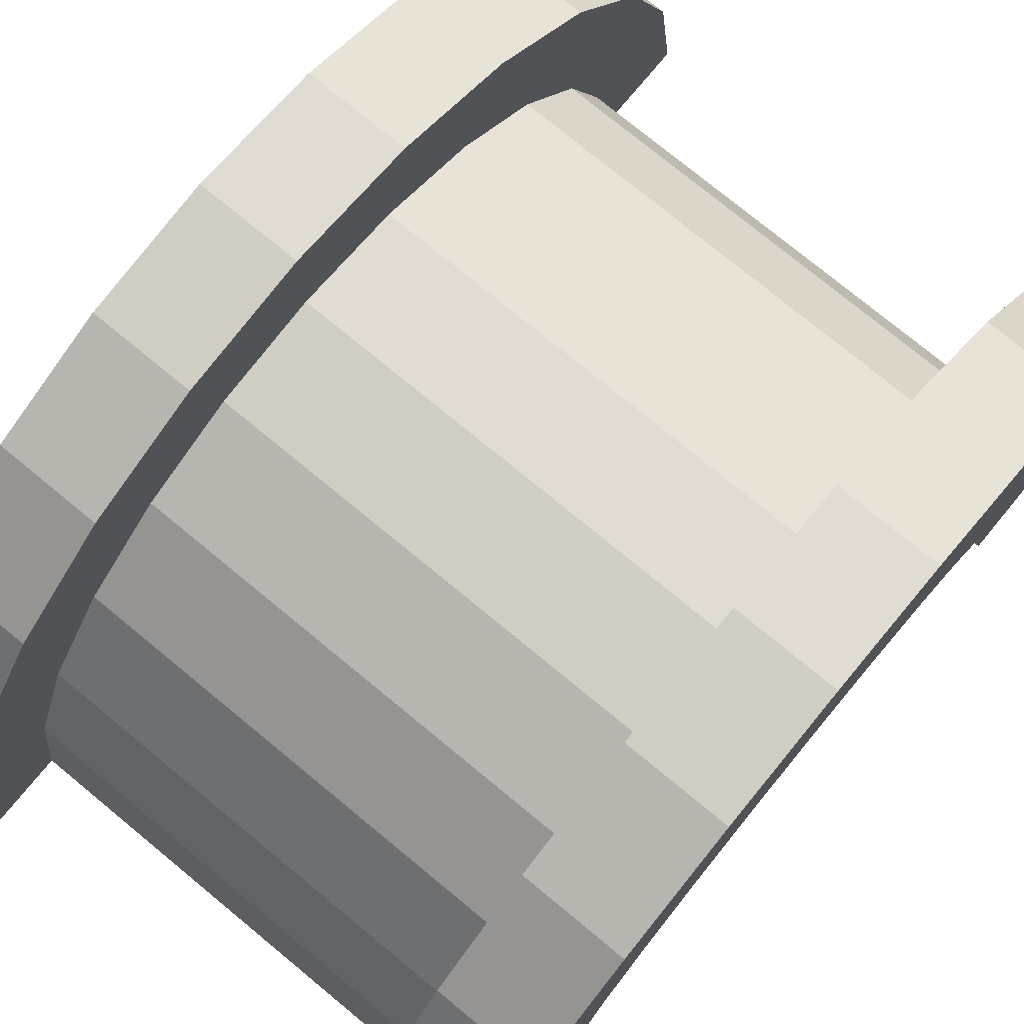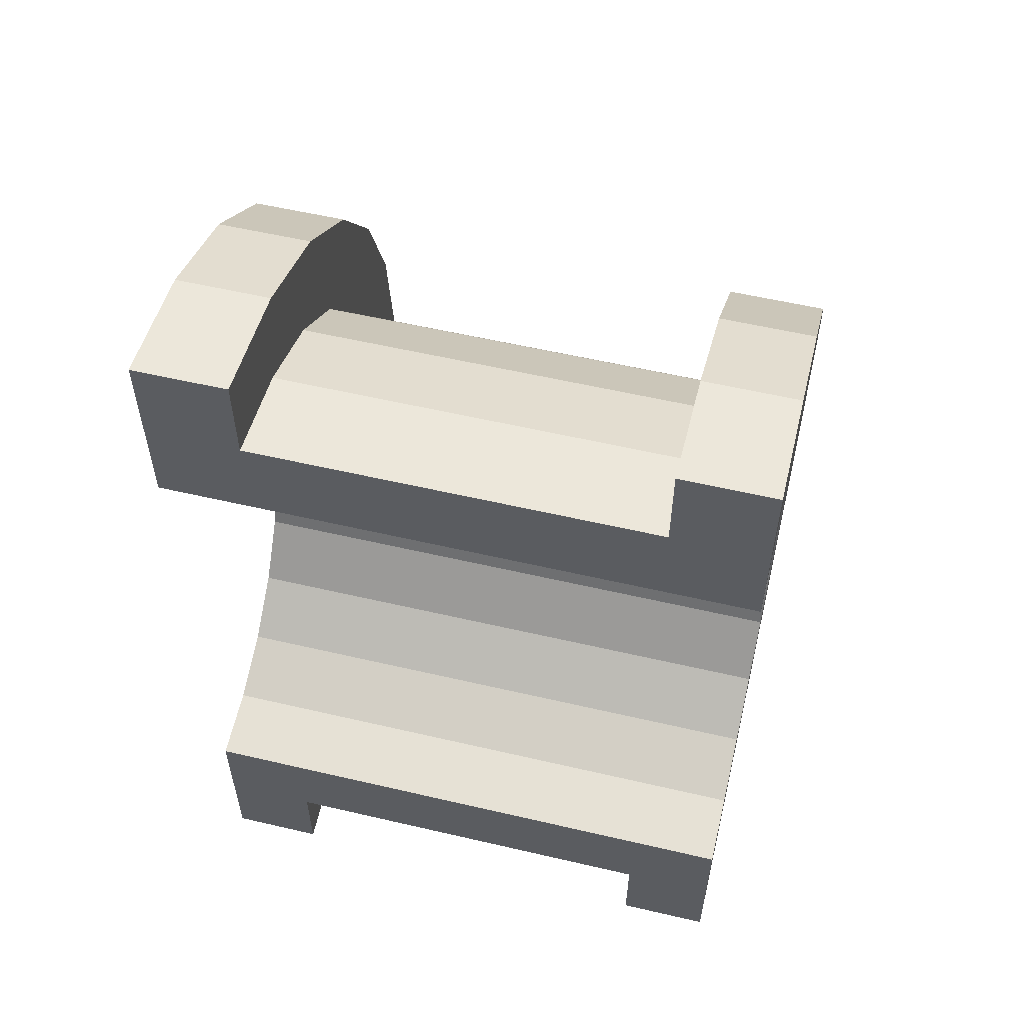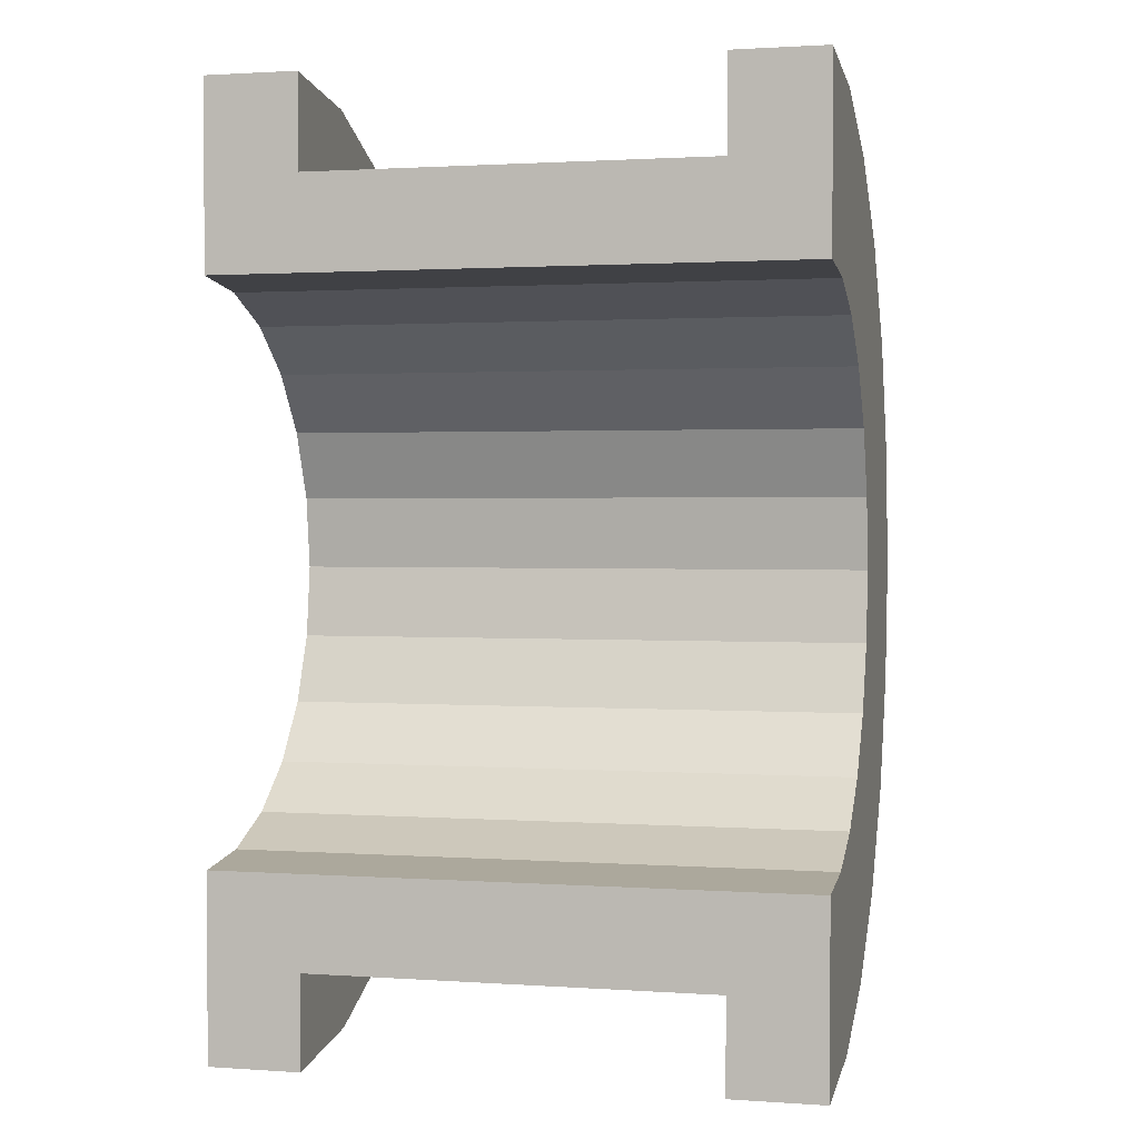
<metadata>
{"format":"obj","ext":"obj","renderer":"f3d","projection":"perspective","resolution":1024,"background":"white","views":[{"elev":75.8,"azim":-140.5,"up":"+Z"},{"elev":56.5,"azim":-166.3,"up":"+Y"},{"elev":1.5,"azim":-166.1,"up":"+Y"}]}
</metadata>
<code>
v 1 1.035 3.864
v 5.321 0 4
v 5.321 1.035 3.864
v 5.321 0 4
v 1 1.035 3.864
v 1 0 4
v 5.321 4 0
v 1 4 0
v 5.321 4 0
v 1 4 0
v 5.321 4 0
v 1 4 0
v 1 -3.864 1.035
v 5.321 -4 0
v 5.321 -3.864 1.035
v 5.321 -4 0
v 1 -3.864 1.035
v 1 -4 0
v 5.321 3.464 2
v 1 2.828 2.828
v 5.321 2.828 2.828
v 1 2.828 2.828
v 5.321 3.464 2
v 1 3.464 2
v 1 2.828 2.828
v 5.321 2 3.464
v 5.321 2.828 2.828
v 5.321 2 3.464
v 1 2.828 2.828
v 1 2 3.464
v 5.321 3.864 1.035
v 1 3.464 2
v 5.321 3.464 2
v 1 3.464 2
v 5.321 3.864 1.035
v 1 3.864 1.035
v 1 -3.464 2
v 5.321 -2.828 2.828
v 1 -2.828 2.828
v 5.321 -2.828 2.828
v 1 -3.464 2
v 5.321 -3.464 2
v -0 2.898 0.7765
v -0 4.83 1.294
v 0 5 0
v -0 4.83 1.294
v -0 2.898 0.7765
v -0 4.33 2.5
v -0 2.898 0.7765
v 0 5 0
v 0 3 0
v -0 2.598 1.5
v -0 4.33 2.5
v -0 2.898 0.7765
v -0 4.33 2.5
v -0 2.598 1.5
v -0 3.535 3.535
v -0 2.121 2.121
v -0 3.535 3.535
v -0 2.598 1.5
v -0 3.535 3.535
v -0 2.121 2.121
v -0 2.5 4.33
v -0 1.5 2.598
v -0 2.5 4.33
v -0 2.121 2.121
v -0 1.5 2.598
v -0 1.294 4.83
v -0 2.5 4.33
v -0 0.7765 2.898
v -0 1.294 4.83
v -0 1.5 2.598
v -0 0 3
v -0 1.294 4.83
v -0 0.7765 2.898
v -0 0 3
v -0 0 5
v -0 1.294 4.83
v -0 -0.7765 2.898
v -0 0 5
v -0 0 3
v -0 -0.7765 2.898
v -0 -1.294 4.83
v -0 0 5
v -0 -1.5 2.598
v -0 -1.294 4.83
v -0 -0.7765 2.898
v -0 -2.5 4.33
v -0 -1.5 2.598
v -0 -2.121 2.121
v -0 -1.5 2.598
v -0 -2.5 4.33
v -0 -1.294 4.83
v -0 -3.535 3.535
v -0 -2.121 2.121
v -0 -2.598 1.5
v -0 -4.33 2.5
v -0 -2.598 1.5
v -0 -2.898 0.7765
v -0 -4.83 1.294
v -0 -2.898 0.7765
v 0 -3 0
v -0 -2.121 2.121
v -0 -3.535 3.535
v -0 -2.5 4.33
v -0 -2.598 1.5
v -0 -4.33 2.5
v -0 -3.535 3.535
v -0 -2.898 0.7765
v -0 -4.83 1.294
v -0 -4.33 2.5
v -0 -4.83 1.294
v 0 -3 0
v 0 -5 0
v 1 2 3.464
v 5.321 1.035 3.864
v 5.321 2 3.464
v 5.321 1.035 3.864
v 1 2 3.464
v 1 1.035 3.864
v 5.321 4 0
v 1 3.864 1.035
v 5.321 3.864 1.035
v 1 3.864 1.035
v 5.321 4 0
v 1 4 0
v 1 -4 0
v 5.321 -4 0
v 1 -4 0
v 5.321 -4 0
v 1 -4 0
v 5.321 -4 0
v 1 -3.864 1.035
v 5.321 -3.464 2
v 1 -3.464 2
v 5.321 -3.464 2
v 1 -3.864 1.035
v 5.321 -3.864 1.035
v 1 -2 3.464
v 5.321 -2.828 2.828
v 5.321 -2 3.464
v 5.321 -2.828 2.828
v 1 -2 3.464
v 1 -2.828 2.828
v 1 0 4
v 5.321 -1.035 3.864
v 5.321 0 4
v 5.321 -1.035 3.864
v 1 0 4
v 1 -1.035 3.864
v 1 -1.035 3.864
v 5.321 -2 3.464
v 5.321 -1.035 3.864
v 5.321 -2 3.464
v 1 -1.035 3.864
v 1 -2 3.464
v 6.321 0.7765 2.898
v -0 1.5 2.598
v 6.321 1.5 2.598
v -0 1.5 2.598
v 6.321 0.7765 2.898
v -0 0.7765 2.898
v 6.321 -2.898 0.7765
v -0 -2.598 1.5
v 6.321 -2.598 1.5
v -0 -2.598 1.5
v 6.321 -2.898 0.7765
v -0 -2.898 0.7765
v 6.321 3 0
v 6.321 3 0
v 0 3 0
v -0 2.898 0.7765
v 6.321 2.598 1.5
v -0 2.598 1.5
v 6.321 2.598 1.5
v -0 2.898 0.7765
v 6.321 2.898 0.7765
v -0 2.598 1.5
v 6.321 2.121 2.121
v -0 2.121 2.121
v 6.321 2.121 2.121
v -0 2.598 1.5
v 6.321 2.598 1.5
v 6.321 -2.598 1.5
v -0 -2.121 2.121
v 6.321 -2.121 2.121
v -0 -2.121 2.121
v 6.321 -2.598 1.5
v -0 -2.598 1.5
v 6.321 0 3
v -0 0.7765 2.898
v 6.321 0.7765 2.898
v -0 0.7765 2.898
v 6.321 0 3
v -0 0 3
v 6.321 1.5 2.598
v -0 2.121 2.121
v 6.321 2.121 2.121
v -0 2.121 2.121
v 6.321 1.5 2.598
v -0 1.5 2.598
v -0 2.898 0.7765
v 6.321 3 0
v 6.321 2.898 0.7765
v 6.321 3 0
v -0 2.898 0.7765
v 0 3 0
v 6.321 -3 0
v 6.321 -3 0
v 0 -3 0
v 6.321 -3 0
v -0 -2.898 0.7765
v 6.321 -2.898 0.7765
v -0 -2.898 0.7765
v 6.321 -3 0
v 0 -3 0
v -0 -2.121 2.121
v 6.321 -1.5 2.598
v 6.321 -2.121 2.121
v 6.321 -1.5 2.598
v -0 -2.121 2.121
v -0 -1.5 2.598
v -0 -0.7765 2.898
v 6.321 0 3
v 6.321 -0.7765 2.898
v 6.321 0 3
v -0 -0.7765 2.898
v -0 0 3
v -0 -1.5 2.598
v 6.321 -0.7765 2.898
v 6.321 -1.5 2.598
v 6.321 -0.7765 2.898
v -0 -1.5 2.598
v -0 -0.7765 2.898
v -0 1.294 4.83
v 1 0 5
v 1 1.294 4.83
v 1 0 5
v -0 1.294 4.83
v -0 0 5
v 1 5 0
v 0 5 0
v 1 5 0
v -0 -4.83 1.294
v 1 -5 0
v 1 -4.83 1.294
v 1 -5 0
v -0 -4.83 1.294
v 0 -5 0
v 1 4.33 2.5
v -0 3.535 3.535
v 1 3.535 3.535
v -0 3.535 3.535
v 1 4.33 2.5
v -0 4.33 2.5
v 1 4.83 1.294
v 1 3.864 1.035
v 1 4 0
v 1 3.464 2
v 1 4.33 2.5
v 1 3.535 3.535
v 1 4.33 2.5
v 1 3.464 2
v 1 3.864 1.035
v 1 3.535 3.535
v 1 2.828 2.828
v 1 3.464 2
v 1 2.5 4.33
v 1 2.828 2.828
v 1 3.535 3.535
v 1 2.5 4.33
v 1 2 3.464
v 1 2.828 2.828
v 1 1.294 4.83
v 1 2 3.464
v 1 2.5 4.33
v 1 1.294 4.83
v 1 1.035 3.864
v 1 2 3.464
v 1 0 5
v 1 1.035 3.864
v 1 1.294 4.83
v 1 0 5
v 1 0 4
v 1 1.035 3.864
v 1 0 5
v 1 -1.035 3.864
v 1 0 4
v 1 -1.294 4.83
v 1 -1.035 3.864
v 1 0 5
v 1 -1.294 4.83
v 1 -2 3.464
v 1 -1.035 3.864
v 1 -2.5 4.33
v 1 -2 3.464
v 1 -1.294 4.83
v 1 -2.5 4.33
v 1 -2.828 2.828
v 1 -2 3.464
v 1 -3.535 3.535
v 1 -2.828 2.828
v 1 -2.5 4.33
v 1 -2.828 2.828
v 1 -3.535 3.535
v 1 -3.464 2
v 1 -4.33 2.5
v 1 -3.464 2
v 1 -3.535 3.535
v 1 -3.464 2
v 1 -4.33 2.5
v 1 -3.864 1.035
v 1 -4.83 1.294
v 1 -3.864 1.035
v 1 -4.33 2.5
v 1 -3.864 1.035
v 1 -4.83 1.294
v 1 -4 0
v 1 -5 0
v 1 -4 0
v 1 -4.83 1.294
v 1 -4 0
v 1 -5 0
v 1 -4 0
v 1 -4 0
v 1 -5 0
v 1 -5 0
v 1 4 0
v 1 5 0
v 1 4.83 1.294
v 1 3.864 1.035
v 1 4.83 1.294
v 1 4.33 2.5
v 1 5 0
v 1 4 0
v 1 5 0
v 1 5 0
v 1 4 0
v 1 4 0
v 1 5 0
v -0 4.83 1.294
v 1 4.83 1.294
v -0 4.83 1.294
v 1 5 0
v 0 5 0
v -0 -4.33 2.5
v 1 -3.535 3.535
v -0 -3.535 3.535
v 1 -3.535 3.535
v -0 -4.33 2.5
v 1 -4.33 2.5
v 1 0 5
v -0 -1.294 4.83
v 1 -1.294 4.83
v -0 -1.294 4.83
v 1 0 5
v -0 0 5
v -0 3.535 3.535
v 1 2.5 4.33
v 1 3.535 3.535
v 1 2.5 4.33
v -0 3.535 3.535
v -0 2.5 4.33
v -0 2.5 4.33
v 1 1.294 4.83
v 1 2.5 4.33
v 1 1.294 4.83
v -0 2.5 4.33
v -0 1.294 4.83
v 1 4.83 1.294
v -0 4.33 2.5
v 1 4.33 2.5
v -0 4.33 2.5
v 1 4.83 1.294
v -0 4.83 1.294
v 1 -5 0
v 0 -5 0
v 1 -5 0
v -0 -4.83 1.294
v 1 -4.33 2.5
v -0 -4.33 2.5
v 1 -4.33 2.5
v -0 -4.83 1.294
v 1 -4.83 1.294
v 1 -1.294 4.83
v -0 -2.5 4.33
v 1 -2.5 4.33
v -0 -2.5 4.33
v 1 -1.294 4.83
v -0 -1.294 4.83
v 1 -2.5 4.33
v -0 -3.535 3.535
v 1 -3.535 3.535
v -0 -3.535 3.535
v 1 -2.5 4.33
v -0 -2.5 4.33
v 5.321 1.294 4.83
v 6.321 0 5
v 6.321 1.294 4.83
v 6.321 0 5
v 5.321 1.294 4.83
v 5.321 0 5
v 6.321 5 0
v 5.321 5 0
v 6.321 5 0
v 5.321 5 0
v 6.321 5 0
v 5.321 5 0
v 5.321 -5 0
v 5.321 -4 0
v 5.321 -4 0
v 5.321 -4 0
v 5.321 -4.83 1.294
v 5.321 -4.33 2.5
v 5.321 -5 0
v 5.321 -4 0
v 5.321 -5 0
v 5.321 -4 0
v 5.321 -5 0
v 5.321 -4.83 1.294
v 5.321 4 0
v 5.321 5 0
v 5.321 5 0
v 5.321 5 0
v 5.321 3.864 1.035
v 5.321 4.83 1.294
v 5.321 4 0
v 5.321 5 0
v 5.321 4 0
v 5.321 5 0
v 5.321 4 0
v 5.321 3.864 1.035
v 5.321 4.83 1.294
v 5.321 3.864 1.035
v 5.321 4.33 2.5
v 5.321 3.464 2
v 5.321 4.33 2.5
v 5.321 3.864 1.035
v 5.321 4.33 2.5
v 5.321 3.464 2
v 5.321 3.535 3.535
v 5.321 2.828 2.828
v 5.321 3.535 3.535
v 5.321 3.464 2
v 5.321 2.828 2.828
v 5.321 2.5 4.33
v 5.321 3.535 3.535
v 5.321 2 3.464
v 5.321 2.5 4.33
v 5.321 2.828 2.828
v 5.321 2 3.464
v 5.321 1.294 4.83
v 5.321 2.5 4.33
v 5.321 1.035 3.864
v 5.321 1.294 4.83
v 5.321 2 3.464
v 5.321 0 4
v 5.321 1.294 4.83
v 5.321 1.035 3.864
v 5.321 0 4
v 5.321 0 5
v 5.321 1.294 4.83
v 5.321 -1.035 3.864
v 5.321 0 5
v 5.321 0 4
v 5.321 -1.035 3.864
v 5.321 -1.294 4.83
v 5.321 0 5
v 5.321 -2 3.464
v 5.321 -1.294 4.83
v 5.321 -1.035 3.864
v 5.321 -2 3.464
v 5.321 -2.5 4.33
v 5.321 -1.294 4.83
v 5.321 -2.828 2.828
v 5.321 -2.5 4.33
v 5.321 -2 3.464
v 5.321 -3.535 3.535
v 5.321 -2.828 2.828
v 5.321 -3.464 2
v 5.321 -2.828 2.828
v 5.321 -3.535 3.535
v 5.321 -2.5 4.33
v 5.321 -4.33 2.5
v 5.321 -3.464 2
v 5.321 -3.864 1.035
v 5.321 -4.33 2.5
v 5.321 -3.864 1.035
v 5.321 -4 0
v 5.321 -3.464 2
v 5.321 -4.33 2.5
v 5.321 -3.535 3.535
v 6.321 4.33 2.5
v 5.321 3.535 3.535
v 6.321 3.535 3.535
v 5.321 3.535 3.535
v 6.321 4.33 2.5
v 5.321 4.33 2.5
v 6.321 4.83 1.294
v 6.321 2.898 0.7765
v 6.321 3 0
v 6.321 4.33 2.5
v 6.321 2.598 1.5
v 6.321 2.898 0.7765
v 6.321 2.121 2.121
v 6.321 3.535 3.535
v 6.321 2.5 4.33
v 6.321 3.535 3.535
v 6.321 2.121 2.121
v 6.321 2.598 1.5
v 6.321 2.5 4.33
v 6.321 1.5 2.598
v 6.321 2.121 2.121
v 6.321 1.294 4.83
v 6.321 1.5 2.598
v 6.321 2.5 4.33
v 6.321 1.294 4.83
v 6.321 0.7765 2.898
v 6.321 1.5 2.598
v 6.321 0 5
v 6.321 0.7765 2.898
v 6.321 1.294 4.83
v 6.321 0 5
v 6.321 0 3
v 6.321 0.7765 2.898
v 6.321 0 5
v 6.321 -0.7765 2.898
v 6.321 0 3
v 6.321 -1.294 4.83
v 6.321 -0.7765 2.898
v 6.321 0 5
v 6.321 -1.294 4.83
v 6.321 -1.5 2.598
v 6.321 -0.7765 2.898
v 6.321 -2.5 4.33
v 6.321 -1.5 2.598
v 6.321 -1.294 4.83
v 6.321 -1.5 2.598
v 6.321 -2.5 4.33
v 6.321 -2.121 2.121
v 6.321 -3.535 3.535
v 6.321 -2.121 2.121
v 6.321 -2.5 4.33
v 6.321 -2.121 2.121
v 6.321 -3.535 3.535
v 6.321 -2.598 1.5
v 6.321 -4.33 2.5
v 6.321 -2.598 1.5
v 6.321 -3.535 3.535
v 6.321 -2.598 1.5
v 6.321 -4.33 2.5
v 6.321 -2.898 0.7765
v 6.321 -4.83 1.294
v 6.321 -2.898 0.7765
v 6.321 -4.33 2.5
v 6.321 -2.898 0.7765
v 6.321 -4.83 1.294
v 6.321 -3 0
v 6.321 -5 0
v 6.321 -3 0
v 6.321 -4.83 1.294
v 6.321 -3 0
v 6.321 -5 0
v 6.321 -3 0
v 6.321 -3 0
v 6.321 -5 0
v 6.321 -5 0
v 6.321 3 0
v 6.321 5 0
v 6.321 4.83 1.294
v 6.321 2.898 0.7765
v 6.321 4.83 1.294
v 6.321 4.33 2.5
v 6.321 2.598 1.5
v 6.321 4.33 2.5
v 6.321 3.535 3.535
v 6.321 5 0
v 6.321 3 0
v 6.321 5 0
v 6.321 5 0
v 6.321 3 0
v 6.321 3 0
v 6.321 5 0
v 5.321 4.83 1.294
v 6.321 4.83 1.294
v 5.321 4.83 1.294
v 6.321 5 0
v 5.321 5 0
v 5.321 -4.33 2.5
v 6.321 -3.535 3.535
v 5.321 -3.535 3.535
v 6.321 -3.535 3.535
v 5.321 -4.33 2.5
v 6.321 -4.33 2.5
v 5.321 0 5
v 6.321 -1.294 4.83
v 6.321 0 5
v 6.321 -1.294 4.83
v 5.321 0 5
v 5.321 -1.294 4.83
v 5.321 3.535 3.535
v 6.321 2.5 4.33
v 6.321 3.535 3.535
v 6.321 2.5 4.33
v 5.321 3.535 3.535
v 5.321 2.5 4.33
v 5.321 2.5 4.33
v 6.321 1.294 4.83
v 6.321 2.5 4.33
v 6.321 1.294 4.83
v 5.321 2.5 4.33
v 5.321 1.294 4.83
v 6.321 4.83 1.294
v 5.321 4.33 2.5
v 6.321 4.33 2.5
v 5.321 4.33 2.5
v 6.321 4.83 1.294
v 5.321 4.83 1.294
v 5.321 -5 0
v 6.321 -5 0
v 5.321 -5 0
v 6.321 -5 0
v 5.321 -5 0
v 6.321 -5 0
v 5.321 -4.83 1.294
v 6.321 -4.33 2.5
v 5.321 -4.33 2.5
v 6.321 -4.33 2.5
v 5.321 -4.83 1.294
v 6.321 -4.83 1.294
v 5.321 -1.294 4.83
v 6.321 -2.5 4.33
v 6.321 -1.294 4.83
v 6.321 -2.5 4.33
v 5.321 -1.294 4.83
v 5.321 -2.5 4.33
v 5.321 -4.83 1.294
v 6.321 -5 0
v 6.321 -4.83 1.294
v 6.321 -5 0
v 5.321 -4.83 1.294
v 5.321 -5 0
v 5.321 -2.5 4.33
v 6.321 -3.535 3.535
v 6.321 -2.5 4.33
v 6.321 -3.535 3.535
v 5.321 -2.5 4.33
v 5.321 -3.535 3.535
v 6.321 3 0
v 5.321 4 0
v 6.321 5 0
v 6.321 3 0
v 1 4 0
v 5.321 4 0
v 0 3 0
v 1 4 0
v 6.321 3 0
v 0 5 0
v 1 4 0
v 0 3 0
v 1 4 0
v 0 5 0
v 1 5 0
v 6.321 5 0
v 5.321 4 0
v 5.321 5 0
v 1 -5 0
v 0 -5 0
v 1 -4 0
v 5.321 -4 0
v 6.321 -5 0
v 5.321 -5 0
v 6.321 -5 0
v 5.321 -4 0
v 6.321 -3 0
v 1 -4 0
v 6.321 -3 0
v 5.321 -4 0
v 1 -4 0
v 0 -3 0
v 6.321 -3 0
v 0 -3 0
v 1 -4 0
v 0 -5 0
f 1 2 3
f 4 5 6
f 7 8 9
f 10 11 12
f 13 14 15
f 16 17 18
f 19 20 21
f 22 23 24
f 25 26 27
f 28 29 30
f 31 32 33
f 34 35 36
f 37 38 39
f 40 41 42
f 43 44 45
f 46 47 48
f 49 50 51
f 52 53 54
f 55 56 57
f 58 59 60
f 61 62 63
f 64 65 66
f 67 68 69
f 70 71 72
f 73 74 75
f 76 77 78
f 79 80 81
f 82 83 84
f 85 86 87
f 88 89 90
f 91 92 93
f 94 95 96
f 97 98 99
f 100 101 102
f 103 104 105
f 106 107 108
f 109 110 111
f 112 113 114
f 115 116 117
f 118 119 120
f 121 122 123
f 124 125 126
f 127 128 129
f 130 131 132
f 133 134 135
f 136 137 138
f 139 140 141
f 142 143 144
f 145 146 147
f 148 149 150
f 151 152 153
f 154 155 156
f 157 158 159
f 160 161 162
f 163 164 165
f 166 167 168
f 169 170 171
f 172 173 174
f 175 176 177
f 178 179 180
f 181 182 183
f 184 185 186
f 187 188 189
f 190 191 192
f 193 194 195
f 196 197 198
f 199 200 201
f 202 203 204
f 205 206 207
f 208 209 210
f 211 212 213
f 214 215 216
f 217 218 219
f 220 221 222
f 223 224 225
f 226 227 228
f 229 230 231
f 232 233 234
f 235 236 237
f 238 239 240
f 241 242 243
f 244 245 246
f 247 248 249
f 250 251 252
f 253 254 255
f 256 257 258
f 259 260 261
f 262 263 264
f 265 266 267
f 268 269 270
f 271 272 273
f 274 275 276
f 277 278 279
f 280 281 282
f 283 284 285
f 286 287 288
f 289 290 291
f 292 293 294
f 295 296 297
f 298 299 300
f 301 302 303
f 304 305 306
f 307 308 309
f 310 311 312
f 313 314 315
f 316 317 318
f 319 320 321
f 322 323 324
f 325 326 327
f 328 329 330
f 331 332 333
f 334 335 336
f 337 338 339
f 340 341 342
f 343 344 345
f 346 347 348
f 349 350 351
f 352 353 354
f 355 356 357
f 358 359 360
f 361 362 363
f 364 365 366
f 367 368 369
f 370 371 372
f 373 374 375
f 376 377 378
f 379 380 381
f 382 383 384
f 385 386 387
f 388 389 390
f 391 392 393
f 394 395 396
f 397 398 399
f 400 401 402
f 403 404 405
f 406 407 408
f 409 410 411
f 412 413 414
f 415 416 417
f 418 419 420
f 421 422 423
f 424 425 426
f 427 428 429
f 430 431 432
f 433 434 435
f 436 437 438
f 439 440 441
f 442 443 444
f 445 446 447
f 448 449 450
f 451 452 453
f 454 455 456
f 457 458 459
f 460 461 462
f 463 464 465
f 466 467 468
f 469 470 471
f 472 473 474
f 475 476 477
f 478 479 480
f 481 482 483
f 484 485 486
f 487 488 489
f 490 491 492
f 493 494 495
f 496 497 498
f 499 500 501
f 502 503 504
f 505 506 507
f 508 509 510
f 511 512 513
f 514 515 516
f 517 518 519
f 520 521 522
f 523 524 525
f 526 527 528
f 529 530 531
f 532 533 534
f 535 536 537
f 538 539 540
f 541 542 543
f 544 545 546
f 547 548 549
f 550 551 552
f 553 554 555
f 556 557 558
f 559 560 561
f 562 563 564
f 565 566 567
f 568 569 570
f 571 572 573
f 574 575 576
f 577 578 579
f 580 581 582
f 583 584 585
f 586 587 588
f 589 590 591
f 592 593 594
f 595 596 597
f 598 599 600
f 601 602 603
f 604 605 606
f 607 608 609
f 610 611 612
f 613 614 615
f 616 617 618
f 619 620 621
f 622 623 624
f 625 626 627
f 628 629 630
f 631 632 633
f 634 635 636
f 637 638 639
f 640 641 642
f 643 644 645
f 646 647 648
f 649 650 651
f 652 653 654
f 655 656 657
f 658 659 660
f 661 662 663
f 664 665 666
f 667 668 669
f 670 671 672
f 673 674 675
f 676 677 678
f 679 680 681
f 682 683 684

</code>
